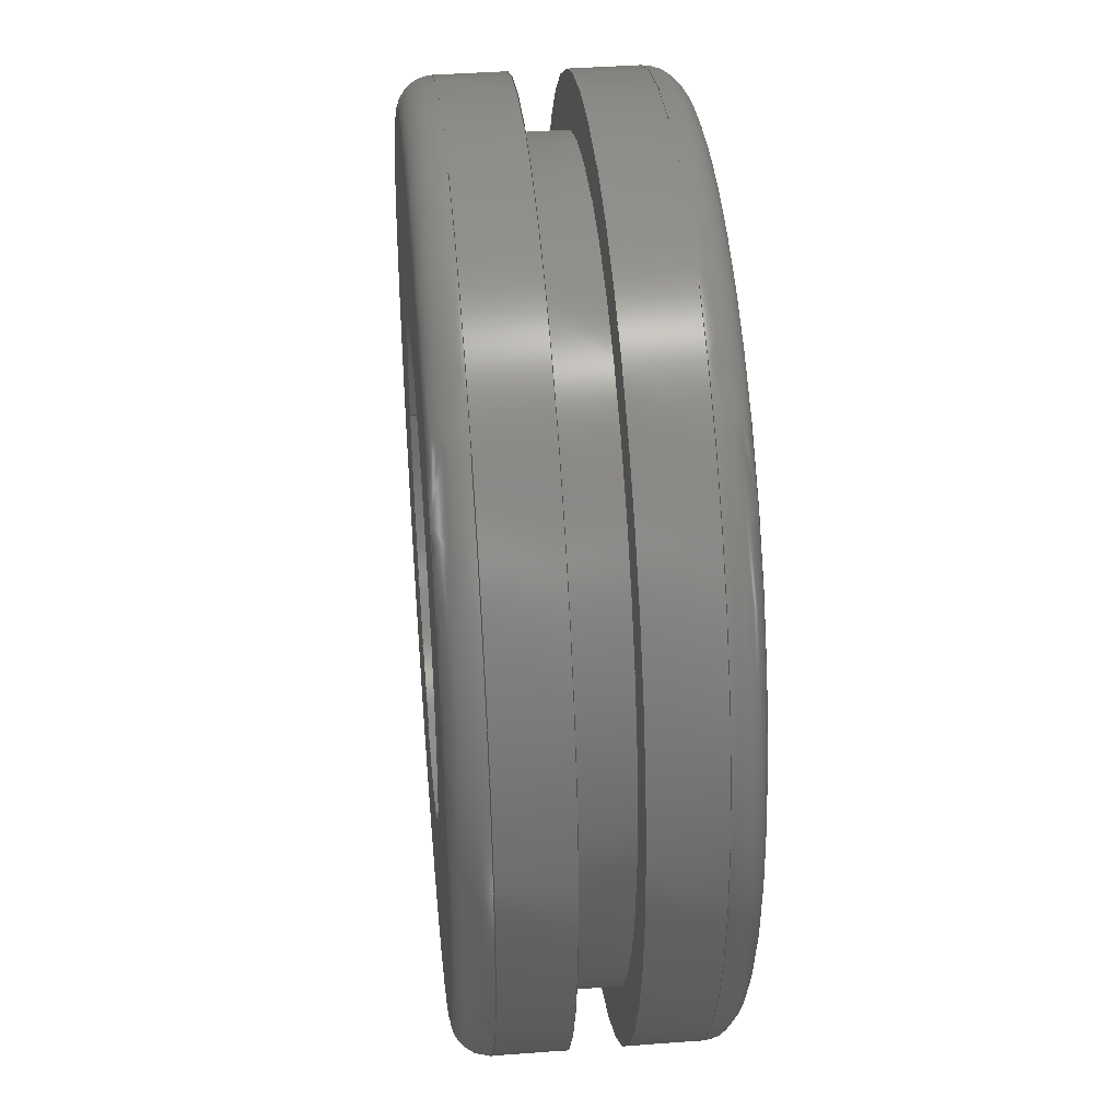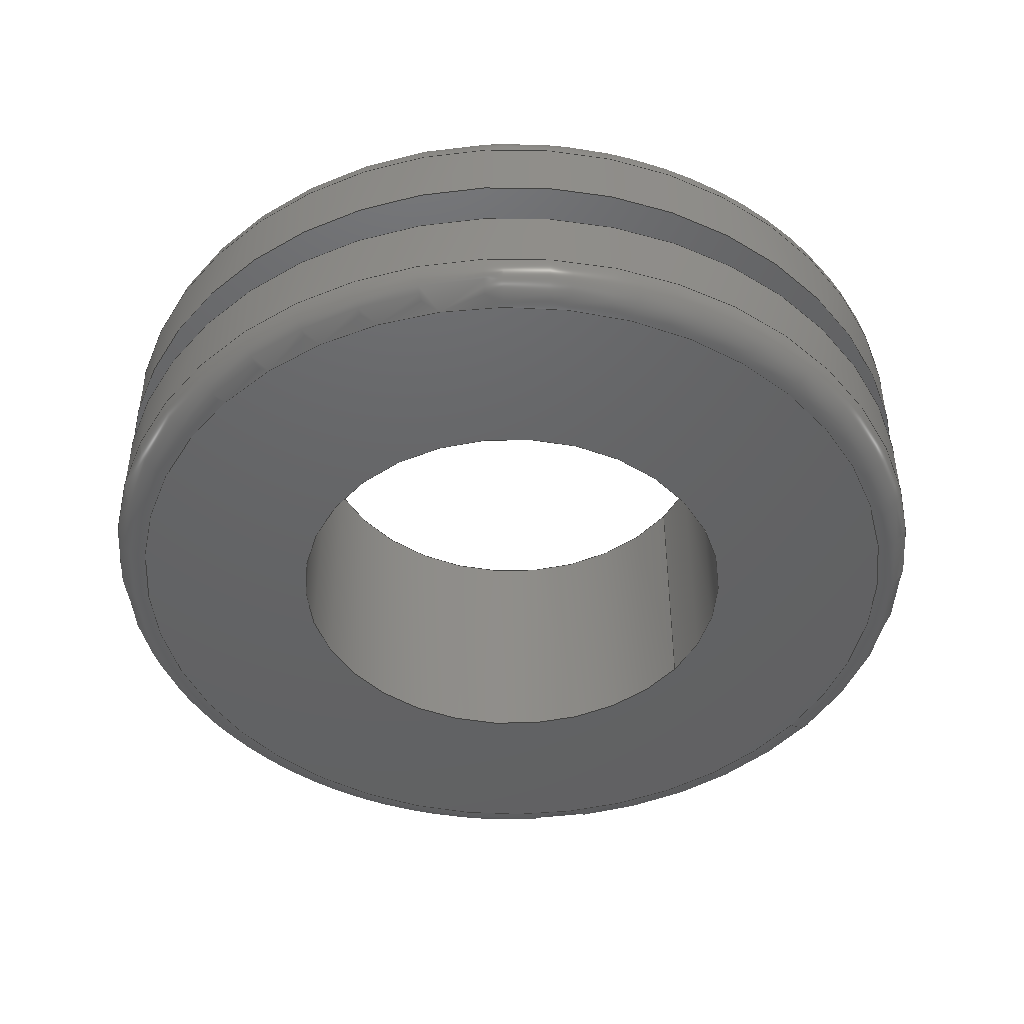
<metadata>
{"format":"step","ext":"stp","renderer":"f3d","projection":"perspective","resolution":1024,"background":"white","views":[{"elev":40.4,"azim":84.7,"up":"+Y"},{"elev":-45.4,"azim":145.1,"up":"+Z"}]}
</metadata>
<code>
ISO-10303-21;
DATA;
#1=MECHANICAL_DESIGN_GEOMETRIC_PRESENTATION_REPRESENTATION('',(#4),#358);
#2=SHAPE_REPRESENTATION_RELATIONSHIP('SRR','None',#368,#3);
#3=ADVANCED_BREP_SHAPE_REPRESENTATION('',(#5),#357);
#4=STYLED_ITEM('',(#377),#5);
#5=MANIFOLD_SOLID_BREP('Body1',#182);
#6=FACE_BOUND('',#39,.T.);
#7=FACE_BOUND('',#42,.T.);
#8=FACE_BOUND('',#45,.T.);
#9=FACE_BOUND('',#48,.T.);
#10=PLANE('',#205);
#11=PLANE('',#214);
#12=PLANE('',#220);
#13=PLANE('',#226);
#14=LINE('',#311,#18);
#15=LINE('',#340,#19);
#16=LINE('',#351,#20);
#17=LINE('',#354,#21);
#18=VECTOR('',#244,0.6562);
#19=VECTOR('',#279,0.6562);
#20=VECTOR('',#292,0.5781);
#21=VECTOR('',#297,0.3438);
#22=CYLINDRICAL_SURFACE('',#202,0.6562);
#23=CYLINDRICAL_SURFACE('',#217,0.6562);
#24=CYLINDRICAL_SURFACE('',#223,0.5781);
#25=CYLINDRICAL_SURFACE('',#227,0.3438);
#26=FACE_OUTER_BOUND('',#36,.T.);
#27=FACE_OUTER_BOUND('',#37,.T.);
#28=FACE_OUTER_BOUND('',#38,.T.);
#29=FACE_OUTER_BOUND('',#40,.T.);
#30=FACE_OUTER_BOUND('',#41,.T.);
#31=FACE_OUTER_BOUND('',#43,.T.);
#32=FACE_OUTER_BOUND('',#44,.T.);
#33=FACE_OUTER_BOUND('',#46,.T.);
#34=FACE_OUTER_BOUND('',#47,.T.);
#35=FACE_OUTER_BOUND('',#49,.T.);
#36=EDGE_LOOP('',(#118,#119,#120,#121,#122,#123));
#37=EDGE_LOOP('',(#124,#125,#126,#127,#128,#129));
#38=EDGE_LOOP('',(#130,#131));
#39=EDGE_LOOP('',(#132,#133));
#40=EDGE_LOOP('',(#134,#135,#136,#137,#138,#139));
#41=EDGE_LOOP('',(#140,#141));
#42=EDGE_LOOP('',(#142,#143));
#43=EDGE_LOOP('',(#144,#145,#146,#147,#148,#149));
#44=EDGE_LOOP('',(#150,#151));
#45=EDGE_LOOP('',(#152,#153));
#46=EDGE_LOOP('',(#154,#155,#156,#157,#158,#159));
#47=EDGE_LOOP('',(#160,#161));
#48=EDGE_LOOP('',(#162,#163));
#49=EDGE_LOOP('',(#164,#165,#166,#167,#168,#169));
#50=CIRCLE('',#197,0.6062);
#51=CIRCLE('',#198,0.05);
#52=CIRCLE('',#199,0.6562);
#53=CIRCLE('',#200,0.6562);
#54=CIRCLE('',#201,0.6062);
#55=CIRCLE('',#203,0.6562);
#56=CIRCLE('',#204,0.6562);
#57=CIRCLE('',#206,0.3437);
#58=CIRCLE('',#207,0.3437);
#59=CIRCLE('',#209,0.6562);
#60=CIRCLE('',#210,0.05);
#61=CIRCLE('',#211,0.6062);
#62=CIRCLE('',#212,0.6062);
#63=CIRCLE('',#213,0.6562);
#64=CIRCLE('',#215,0.3438);
#65=CIRCLE('',#216,0.3438);
#66=CIRCLE('',#218,0.6562);
#67=CIRCLE('',#219,0.6562);
#68=CIRCLE('',#221,0.5781);
#69=CIRCLE('',#222,0.5781);
#70=CIRCLE('',#224,0.5781);
#71=CIRCLE('',#225,0.5781);
#72=VERTEX_POINT('',#300);
#73=VERTEX_POINT('',#301);
#74=VERTEX_POINT('',#303);
#75=VERTEX_POINT('',#305);
#76=VERTEX_POINT('',#310);
#77=VERTEX_POINT('',#312);
#78=VERTEX_POINT('',#316);
#79=VERTEX_POINT('',#317);
#80=VERTEX_POINT('',#321);
#81=VERTEX_POINT('',#322);
#82=VERTEX_POINT('',#324);
#83=VERTEX_POINT('',#326);
#84=VERTEX_POINT('',#331);
#85=VERTEX_POINT('',#332);
#86=VERTEX_POINT('',#336);
#87=VERTEX_POINT('',#337);
#88=VERTEX_POINT('',#342);
#89=VERTEX_POINT('',#343);
#90=VERTEX_POINT('',#347);
#91=VERTEX_POINT('',#348);
#92=EDGE_CURVE('',#72,#73,#50,.T.);
#93=EDGE_CURVE('',#73,#74,#51,.T.);
#94=EDGE_CURVE('',#74,#75,#52,.T.);
#95=EDGE_CURVE('',#75,#74,#53,.T.);
#96=EDGE_CURVE('',#73,#72,#54,.T.);
#97=EDGE_CURVE('',#74,#76,#14,.T.);
#98=EDGE_CURVE('',#76,#77,#55,.T.);
#99=EDGE_CURVE('',#77,#76,#56,.T.);
#100=EDGE_CURVE('',#78,#79,#57,.T.);
#101=EDGE_CURVE('',#79,#78,#58,.T.);
#102=EDGE_CURVE('',#80,#81,#59,.T.);
#103=EDGE_CURVE('',#81,#82,#60,.T.);
#104=EDGE_CURVE('',#82,#83,#61,.T.);
#105=EDGE_CURVE('',#83,#82,#62,.T.);
#106=EDGE_CURVE('',#81,#80,#63,.T.);
#107=EDGE_CURVE('',#84,#85,#64,.T.);
#108=EDGE_CURVE('',#85,#84,#65,.T.);
#109=EDGE_CURVE('',#86,#87,#66,.T.);
#110=EDGE_CURVE('',#87,#86,#67,.T.);
#111=EDGE_CURVE('',#87,#81,#15,.T.);
#112=EDGE_CURVE('',#88,#89,#68,.T.);
#113=EDGE_CURVE('',#89,#88,#69,.T.);
#114=EDGE_CURVE('',#90,#91,#70,.T.);
#115=EDGE_CURVE('',#91,#90,#71,.T.);
#116=EDGE_CURVE('',#91,#89,#16,.T.);
#117=EDGE_CURVE('',#79,#85,#17,.T.);
#118=ORIENTED_EDGE('',*,*,#92,.T.);
#119=ORIENTED_EDGE('',*,*,#93,.T.);
#120=ORIENTED_EDGE('',*,*,#94,.T.);
#121=ORIENTED_EDGE('',*,*,#95,.T.);
#122=ORIENTED_EDGE('',*,*,#93,.F.);
#123=ORIENTED_EDGE('',*,*,#96,.T.);
#124=ORIENTED_EDGE('',*,*,#95,.F.);
#125=ORIENTED_EDGE('',*,*,#94,.F.);
#126=ORIENTED_EDGE('',*,*,#97,.T.);
#127=ORIENTED_EDGE('',*,*,#98,.T.);
#128=ORIENTED_EDGE('',*,*,#99,.T.);
#129=ORIENTED_EDGE('',*,*,#97,.F.);
#130=ORIENTED_EDGE('',*,*,#92,.F.);
#131=ORIENTED_EDGE('',*,*,#96,.F.);
#132=ORIENTED_EDGE('',*,*,#100,.F.);
#133=ORIENTED_EDGE('',*,*,#101,.F.);
#134=ORIENTED_EDGE('',*,*,#102,.T.);
#135=ORIENTED_EDGE('',*,*,#103,.T.);
#136=ORIENTED_EDGE('',*,*,#104,.T.);
#137=ORIENTED_EDGE('',*,*,#105,.T.);
#138=ORIENTED_EDGE('',*,*,#103,.F.);
#139=ORIENTED_EDGE('',*,*,#106,.T.);
#140=ORIENTED_EDGE('',*,*,#105,.F.);
#141=ORIENTED_EDGE('',*,*,#104,.F.);
#142=ORIENTED_EDGE('',*,*,#107,.T.);
#143=ORIENTED_EDGE('',*,*,#108,.T.);
#144=ORIENTED_EDGE('',*,*,#109,.F.);
#145=ORIENTED_EDGE('',*,*,#110,.F.);
#146=ORIENTED_EDGE('',*,*,#111,.T.);
#147=ORIENTED_EDGE('',*,*,#102,.F.);
#148=ORIENTED_EDGE('',*,*,#106,.F.);
#149=ORIENTED_EDGE('',*,*,#111,.F.);
#150=ORIENTED_EDGE('',*,*,#109,.T.);
#151=ORIENTED_EDGE('',*,*,#110,.T.);
#152=ORIENTED_EDGE('',*,*,#112,.F.);
#153=ORIENTED_EDGE('',*,*,#113,.F.);
#154=ORIENTED_EDGE('',*,*,#114,.F.);
#155=ORIENTED_EDGE('',*,*,#115,.F.);
#156=ORIENTED_EDGE('',*,*,#116,.T.);
#157=ORIENTED_EDGE('',*,*,#113,.T.);
#158=ORIENTED_EDGE('',*,*,#112,.T.);
#159=ORIENTED_EDGE('',*,*,#116,.F.);
#160=ORIENTED_EDGE('',*,*,#99,.F.);
#161=ORIENTED_EDGE('',*,*,#98,.F.);
#162=ORIENTED_EDGE('',*,*,#114,.T.);
#163=ORIENTED_EDGE('',*,*,#115,.T.);
#164=ORIENTED_EDGE('',*,*,#100,.T.);
#165=ORIENTED_EDGE('',*,*,#117,.T.);
#166=ORIENTED_EDGE('',*,*,#107,.F.);
#167=ORIENTED_EDGE('',*,*,#108,.F.);
#168=ORIENTED_EDGE('',*,*,#117,.F.);
#169=ORIENTED_EDGE('',*,*,#101,.T.);
#170=TOROIDAL_SURFACE('',#196,0.6062,0.05);
#171=TOROIDAL_SURFACE('',#208,0.6062,0.05);
#172=ADVANCED_FACE('',(#26),#170,.T.);
#173=ADVANCED_FACE('',(#27),#22,.T.);
#174=ADVANCED_FACE('',(#28,#6),#10,.T.);
#175=ADVANCED_FACE('',(#29),#171,.T.);
#176=ADVANCED_FACE('',(#30,#7),#11,.T.);
#177=ADVANCED_FACE('',(#31),#23,.T.);
#178=ADVANCED_FACE('',(#32,#8),#12,.T.);
#179=ADVANCED_FACE('',(#33),#24,.T.);
#180=ADVANCED_FACE('',(#34,#9),#13,.T.);
#181=ADVANCED_FACE('',(#35),#25,.F.);
#182=CLOSED_SHELL('',(#172,#173,#174,#175,#176,#177,#178,#179,#180,#181));
#183=DERIVED_UNIT_ELEMENT(#185,1);
#184=DERIVED_UNIT_ELEMENT(#362,3);
#185=(
MASS_UNIT()
NAMED_UNIT(*)
SI_UNIT(.KILO.,.GRAM.)
);
#186=DERIVED_UNIT((#183,#184));
#187=MEASURE_REPRESENTATION_ITEM('density measure',
POSITIVE_RATIO_MEASURE(7850),#186);
#188=PROPERTY_DEFINITION_REPRESENTATION(#193,#190);
#189=PROPERTY_DEFINITION_REPRESENTATION(#194,#191);
#190=REPRESENTATION('material name',(#192),#357);
#191=REPRESENTATION('density',(#187),#357);
#192=DESCRIPTIVE_REPRESENTATION_ITEM('Steel','Steel');
#193=PROPERTY_DEFINITION('material property','material name',#370);
#194=PROPERTY_DEFINITION('material property','density of part',#370);
#195=AXIS2_PLACEMENT_3D('placement',#298,#228,#229);
#196=AXIS2_PLACEMENT_3D('',#299,#230,#231);
#197=AXIS2_PLACEMENT_3D('',#302,#232,#233);
#198=AXIS2_PLACEMENT_3D('',#304,#234,#235);
#199=AXIS2_PLACEMENT_3D('',#306,#236,#237);
#200=AXIS2_PLACEMENT_3D('',#307,#238,#239);
#201=AXIS2_PLACEMENT_3D('',#308,#240,#241);
#202=AXIS2_PLACEMENT_3D('',#309,#242,#243);
#203=AXIS2_PLACEMENT_3D('',#313,#245,#246);
#204=AXIS2_PLACEMENT_3D('',#314,#247,#248);
#205=AXIS2_PLACEMENT_3D('',#315,#249,#250);
#206=AXIS2_PLACEMENT_3D('',#318,#251,#252);
#207=AXIS2_PLACEMENT_3D('',#319,#253,#254);
#208=AXIS2_PLACEMENT_3D('',#320,#255,#256);
#209=AXIS2_PLACEMENT_3D('',#323,#257,#258);
#210=AXIS2_PLACEMENT_3D('',#325,#259,#260);
#211=AXIS2_PLACEMENT_3D('',#327,#261,#262);
#212=AXIS2_PLACEMENT_3D('',#328,#263,#264);
#213=AXIS2_PLACEMENT_3D('',#329,#265,#266);
#214=AXIS2_PLACEMENT_3D('',#330,#267,#268);
#215=AXIS2_PLACEMENT_3D('',#333,#269,#270);
#216=AXIS2_PLACEMENT_3D('',#334,#271,#272);
#217=AXIS2_PLACEMENT_3D('',#335,#273,#274);
#218=AXIS2_PLACEMENT_3D('',#338,#275,#276);
#219=AXIS2_PLACEMENT_3D('',#339,#277,#278);
#220=AXIS2_PLACEMENT_3D('',#341,#280,#281);
#221=AXIS2_PLACEMENT_3D('',#344,#282,#283);
#222=AXIS2_PLACEMENT_3D('',#345,#284,#285);
#223=AXIS2_PLACEMENT_3D('',#346,#286,#287);
#224=AXIS2_PLACEMENT_3D('',#349,#288,#289);
#225=AXIS2_PLACEMENT_3D('',#350,#290,#291);
#226=AXIS2_PLACEMENT_3D('',#352,#293,#294);
#227=AXIS2_PLACEMENT_3D('',#353,#295,#296);
#228=DIRECTION('axis',(0,0,1));
#229=DIRECTION('refdir',(1,0,0));
#230=DIRECTION('center_axis',(-1.552e-15,0,1));
#231=DIRECTION('ref_axis',(1,0,1.565e-15));
#232=DIRECTION('center_axis',(1.552e-15,0,-1));
#233=DIRECTION('ref_axis',(-1,1.225e-16,-1.552e-15));
#234=DIRECTION('center_axis',(1.225e-16,-1,1.9e-31));
#235=DIRECTION('ref_axis',(-1,-1.225e-16,-1.565e-15));
#236=DIRECTION('center_axis',(-1.552e-15,0,1));
#237=DIRECTION('ref_axis',(-1,1.225e-16,-1.549e-15));
#238=DIRECTION('center_axis',(-1.552e-15,0,1));
#239=DIRECTION('ref_axis',(-1,1.225e-16,-1.549e-15));
#240=DIRECTION('center_axis',(1.552e-15,0,-1));
#241=DIRECTION('ref_axis',(-1,1.225e-16,-1.552e-15));
#242=DIRECTION('center_axis',(-1.552e-15,0,1));
#243=DIRECTION('ref_axis',(1,0,1.532e-15));
#244=DIRECTION('',(1.552e-15,0,-1));
#245=DIRECTION('center_axis',(-1.552e-15,0,1));
#246=DIRECTION('ref_axis',(1,0,1.552e-15));
#247=DIRECTION('center_axis',(-1.552e-15,0,1));
#248=DIRECTION('ref_axis',(1,0,1.552e-15));
#249=DIRECTION('center_axis',(-1.552e-15,0,1));
#250=DIRECTION('ref_axis',(1,0,1.552e-15));
#251=DIRECTION('center_axis',(-1.552e-15,0,1));
#252=DIRECTION('ref_axis',(1,0,1.552e-15));
#253=DIRECTION('center_axis',(-1.552e-15,0,1));
#254=DIRECTION('ref_axis',(1,0,1.552e-15));
#255=DIRECTION('center_axis',(-1.552e-15,0,1));
#256=DIRECTION('ref_axis',(1,0,1.565e-15));
#257=DIRECTION('center_axis',(1.552e-15,0,-1));
#258=DIRECTION('ref_axis',(-1,1.225e-16,-1.549e-15));
#259=DIRECTION('center_axis',(1.225e-16,-1,1.9e-31));
#260=DIRECTION('ref_axis',(-1,-1.225e-16,-1.565e-15));
#261=DIRECTION('center_axis',(-1.552e-15,0,1));
#262=DIRECTION('ref_axis',(-1,1.225e-16,-1.552e-15));
#263=DIRECTION('center_axis',(-1.552e-15,0,1));
#264=DIRECTION('ref_axis',(-1,1.225e-16,-1.552e-15));
#265=DIRECTION('center_axis',(1.552e-15,0,-1));
#266=DIRECTION('ref_axis',(-1,1.225e-16,-1.549e-15));
#267=DIRECTION('center_axis',(1.552e-15,0,-1));
#268=DIRECTION('ref_axis',(-1,0,-1.552e-15));
#269=DIRECTION('center_axis',(-1.552e-15,0,1));
#270=DIRECTION('ref_axis',(1,0,1.552e-15));
#271=DIRECTION('center_axis',(-1.552e-15,0,1));
#272=DIRECTION('ref_axis',(1,0,1.552e-15));
#273=DIRECTION('center_axis',(-1.552e-15,0,1));
#274=DIRECTION('ref_axis',(1,0,1.532e-15));
#275=DIRECTION('center_axis',(-1.552e-15,0,1));
#276=DIRECTION('ref_axis',(1,0,1.552e-15));
#277=DIRECTION('center_axis',(-1.552e-15,0,1));
#278=DIRECTION('ref_axis',(1,0,1.552e-15));
#279=DIRECTION('',(1.552e-15,0,-1));
#280=DIRECTION('center_axis',(-1.552e-15,0,1));
#281=DIRECTION('ref_axis',(1,0,1.552e-15));
#282=DIRECTION('center_axis',(-1.552e-15,0,1));
#283=DIRECTION('ref_axis',(1,0,1.552e-15));
#284=DIRECTION('center_axis',(-1.552e-15,0,1));
#285=DIRECTION('ref_axis',(1,0,1.552e-15));
#286=DIRECTION('center_axis',(-1.552e-15,0,1));
#287=DIRECTION('ref_axis',(1,0,1.532e-15));
#288=DIRECTION('center_axis',(-1.552e-15,0,1));
#289=DIRECTION('ref_axis',(1,0,1.552e-15));
#290=DIRECTION('center_axis',(-1.552e-15,0,1));
#291=DIRECTION('ref_axis',(1,0,1.552e-15));
#292=DIRECTION('',(1.552e-15,0,-1));
#293=DIRECTION('center_axis',(1.552e-15,0,-1));
#294=DIRECTION('ref_axis',(-1,0,-1.552e-15));
#295=DIRECTION('center_axis',(-1.552e-15,0,1));
#296=DIRECTION('ref_axis',(1,0,1.532e-15));
#297=DIRECTION('',(1.552e-15,0,-1));
#298=CARTESIAN_POINT('',(0,0,0));
#299=CARTESIAN_POINT('Origin',(-5.303e-16,0,0.1375));
#300=CARTESIAN_POINT('',(0.6062,-1.485e-16,0.1875));
#301=CARTESIAN_POINT('',(-0.6062,-7.424e-17,0.1875));
#302=CARTESIAN_POINT('Origin',(-6.079e-16,0,0.1875));
#303=CARTESIAN_POINT('',(-0.6562,-8.037e-17,0.1375));
#304=CARTESIAN_POINT('Origin',(-0.6062,-7.424e-17,
0.1375));
#305=CARTESIAN_POINT('',(0.6562,0,0.1375));
#306=CARTESIAN_POINT('Origin',(-5.303e-16,0,0.1375));
#307=CARTESIAN_POINT('Origin',(-5.303e-16,0,0.1375));
#308=CARTESIAN_POINT('Origin',(-6.079e-16,0,0.1875));
#309=CARTESIAN_POINT('Origin',(-4.927e-16,0,0.1133));
#310=CARTESIAN_POINT('',(-0.6562,-8.037e-17,0.03906));
#311=CARTESIAN_POINT('',(-0.6562,-8.037e-17,0.1133));
#312=CARTESIAN_POINT('',(0.6562,0,0.03906));
#313=CARTESIAN_POINT('Origin',(-3.776e-16,0,0.03906));
#314=CARTESIAN_POINT('Origin',(-3.776e-16,0,0.03906));
#315=CARTESIAN_POINT('Origin',(0.3437,0,0.1875));
#316=CARTESIAN_POINT('',(0.3437,0,0.1875));
#317=CARTESIAN_POINT('',(-0.3438,-4.21e-17,0.1875));
#318=CARTESIAN_POINT('Origin',(-6.079e-16,0,0.1875));
#319=CARTESIAN_POINT('Origin',(-6.079e-16,0,0.1875));
#320=CARTESIAN_POINT('Origin',(-1.036e-16,0,-0.1375));
#321=CARTESIAN_POINT('',(0.6562,-1.607e-16,-0.1375));
#322=CARTESIAN_POINT('',(-0.6562,-8.037e-17,-0.1375));
#323=CARTESIAN_POINT('Origin',(-1.036e-16,0,-0.1375));
#324=CARTESIAN_POINT('',(-0.6062,-7.424e-17,-0.1875));
#325=CARTESIAN_POINT('Origin',(-0.6062,-7.424e-17,-0.1375));
#326=CARTESIAN_POINT('',(0.6062,0,-0.1875));
#327=CARTESIAN_POINT('Origin',(-2.602e-17,0,-0.1875));
#328=CARTESIAN_POINT('Origin',(-2.602e-17,0,-0.1875));
#329=CARTESIAN_POINT('Origin',(-1.036e-16,0,-0.1375));
#330=CARTESIAN_POINT('Origin',(0.6563,0,-0.1875));
#331=CARTESIAN_POINT('',(0.3438,0,-0.1875));
#332=CARTESIAN_POINT('',(-0.3438,-4.21e-17,-0.1875));
#333=CARTESIAN_POINT('Origin',(-2.602e-17,0,-0.1875));
#334=CARTESIAN_POINT('Origin',(-2.602e-17,0,-0.1875));
#335=CARTESIAN_POINT('Origin',(-1.412e-16,0,-0.1133));
#336=CARTESIAN_POINT('',(0.6562,0,-0.03906));
#337=CARTESIAN_POINT('',(-0.6562,-8.037e-17,-0.03906));
#338=CARTESIAN_POINT('Origin',(-2.564e-16,0,-0.03906));
#339=CARTESIAN_POINT('Origin',(-2.564e-16,0,-0.03906));
#340=CARTESIAN_POINT('',(-0.6562,-8.037e-17,-0.1133));
#341=CARTESIAN_POINT('Origin',(0.5781,0,-0.03906));
#342=CARTESIAN_POINT('',(0.5781,0,-0.03906));
#343=CARTESIAN_POINT('',(-0.5781,-7.08e-17,-0.03906));
#344=CARTESIAN_POINT('Origin',(-2.564e-16,0,-0.03906));
#345=CARTESIAN_POINT('Origin',(-2.564e-16,0,-0.03906));
#346=CARTESIAN_POINT('Origin',(-3.17e-16,0,-1.377e-15));
#347=CARTESIAN_POINT('',(0.5781,0,0.03906));
#348=CARTESIAN_POINT('',(-0.5781,-7.08e-17,0.03906));
#349=CARTESIAN_POINT('Origin',(-3.776e-16,0,0.03906));
#350=CARTESIAN_POINT('Origin',(-3.776e-16,0,0.03906));
#351=CARTESIAN_POINT('',(-0.5781,-7.08e-17,-2.262e-15));
#352=CARTESIAN_POINT('Origin',(0.6562,0,0.03906));
#353=CARTESIAN_POINT('Origin',(-3.17e-16,0,-8.086e-16));
#354=CARTESIAN_POINT('',(-0.3438,-4.21e-17,-1.335e-15));
#355=UNCERTAINTY_MEASURE_WITH_UNIT(LENGTH_MEASURE(0.0003937),
#360,'DISTANCE_ACCURACY_VALUE',
'Maximum model space distance between geometric entities at asserted c
onnectivities');
#356=UNCERTAINTY_MEASURE_WITH_UNIT(LENGTH_MEASURE(0.0003937),
#360,'DISTANCE_ACCURACY_VALUE',
'Maximum model space distance between geometric entities at asserted c
onnectivities');
#357=(
GEOMETRIC_REPRESENTATION_CONTEXT(3)
GLOBAL_UNCERTAINTY_ASSIGNED_CONTEXT((#355))
GLOBAL_UNIT_ASSIGNED_CONTEXT((#360,#365,#364))
REPRESENTATION_CONTEXT('','3D')
);
#358=(
GEOMETRIC_REPRESENTATION_CONTEXT(3)
GLOBAL_UNCERTAINTY_ASSIGNED_CONTEXT((#356))
GLOBAL_UNIT_ASSIGNED_CONTEXT((#360,#365,#364))
REPRESENTATION_CONTEXT('','3D')
);
#359=DIMENSIONAL_EXPONENTS(1,0,0,0,0,0,0);
#360=(
CONVERSION_BASED_UNIT('inch',#363)
LENGTH_UNIT()
NAMED_UNIT(#359)
);
#361=(
LENGTH_UNIT()
NAMED_UNIT(*)
SI_UNIT(.MILLI.,.METRE.)
);
#362=(
LENGTH_UNIT()
NAMED_UNIT(*)
SI_UNIT($,.METRE.)
);
#363=LENGTH_MEASURE_WITH_UNIT(LENGTH_MEASURE(25.4),#361);
#364=(
NAMED_UNIT(*)
SI_UNIT($,.STERADIAN.)
SOLID_ANGLE_UNIT()
);
#365=(
NAMED_UNIT(*)
PLANE_ANGLE_UNIT()
SI_UNIT($,.RADIAN.)
);
#366=SHAPE_DEFINITION_REPRESENTATION(#367,#368);
#367=PRODUCT_DEFINITION_SHAPE('',$,#370);
#368=SHAPE_REPRESENTATION('',(#195),#357);
#369=PRODUCT_DEFINITION_CONTEXT('part definition',#374,'design');
#370=PRODUCT_DEFINITION('(Unsaved)','(Unsaved)',#371,#369);
#371=PRODUCT_DEFINITION_FORMATION('',$,#376);
#372=PRODUCT_RELATED_PRODUCT_CATEGORY('(Unsaved)','(Unsaved)',(#376));
#373=APPLICATION_PROTOCOL_DEFINITION('international standard',
'automotive_design',2009,#374);
#374=APPLICATION_CONTEXT(
'Core Data for Automotive Mechanical Design Process');
#375=PRODUCT_CONTEXT('part definition',#374,'mechanical');
#376=PRODUCT('(Unsaved)','(Unsaved)',$,(#375));
#377=PRESENTATION_STYLE_ASSIGNMENT((#378));
#378=SURFACE_STYLE_USAGE(.BOTH.,#379);
#379=SURFACE_SIDE_STYLE('',(#380));
#380=SURFACE_STYLE_FILL_AREA(#381);
#381=FILL_AREA_STYLE('Steel - Satin',(#382));
#382=FILL_AREA_STYLE_COLOUR('Steel - Satin',#383);
#383=COLOUR_RGB('Steel - Satin',0.6275,0.6275,0.6275);
ENDSEC;
END-ISO-10303-21;

</code>
